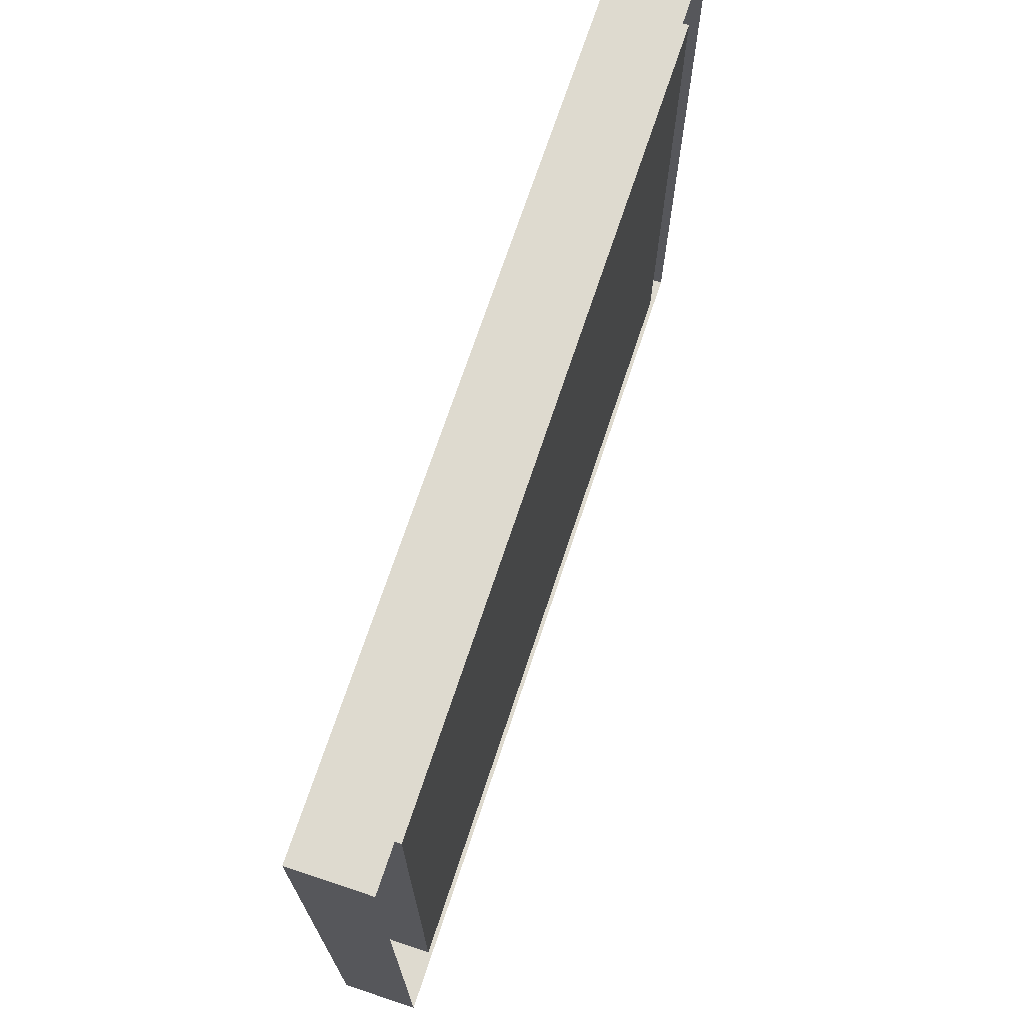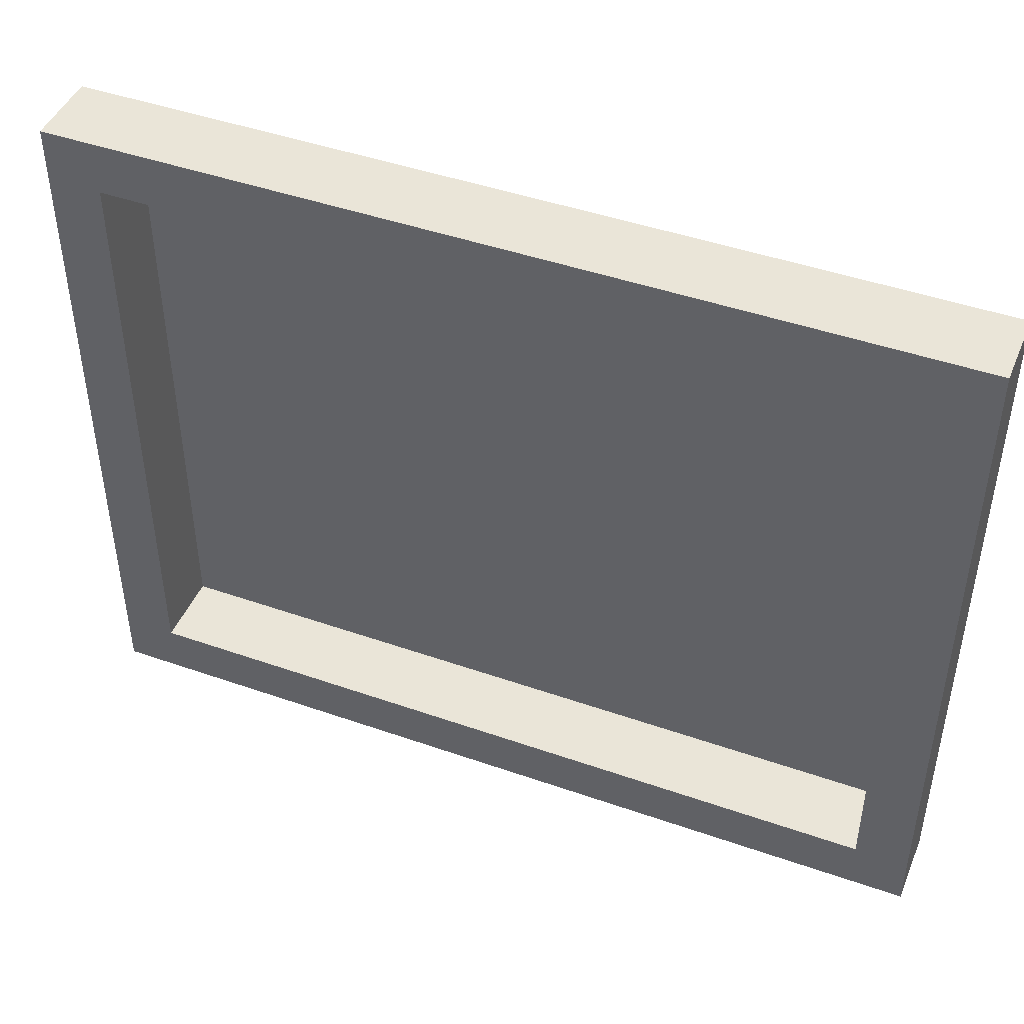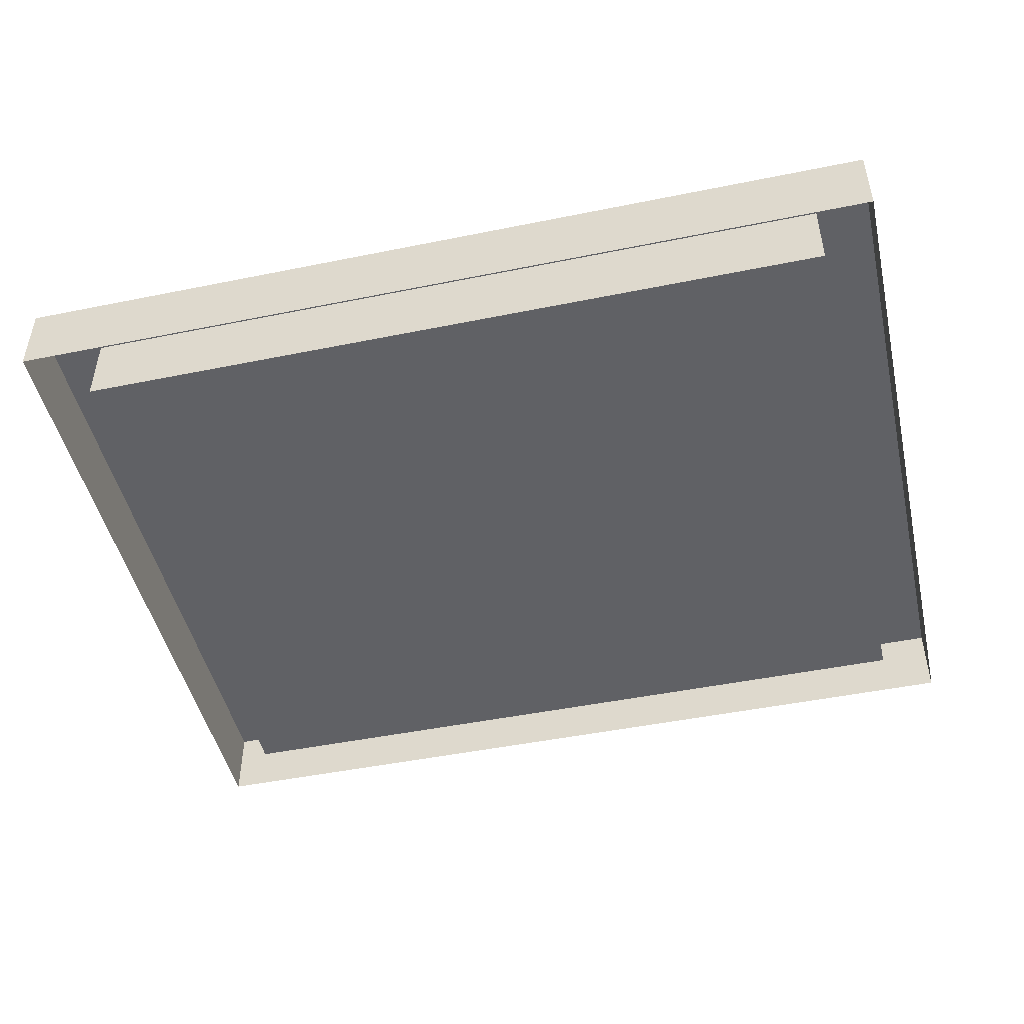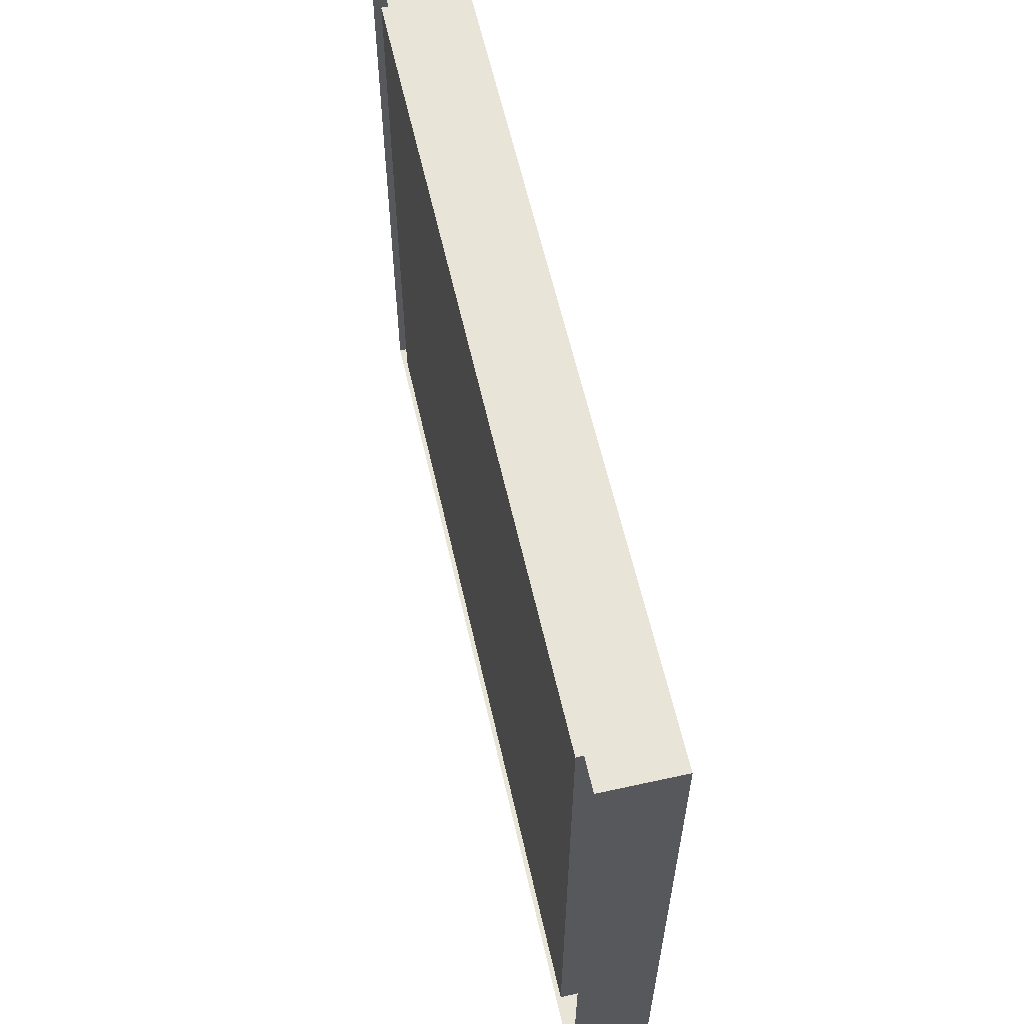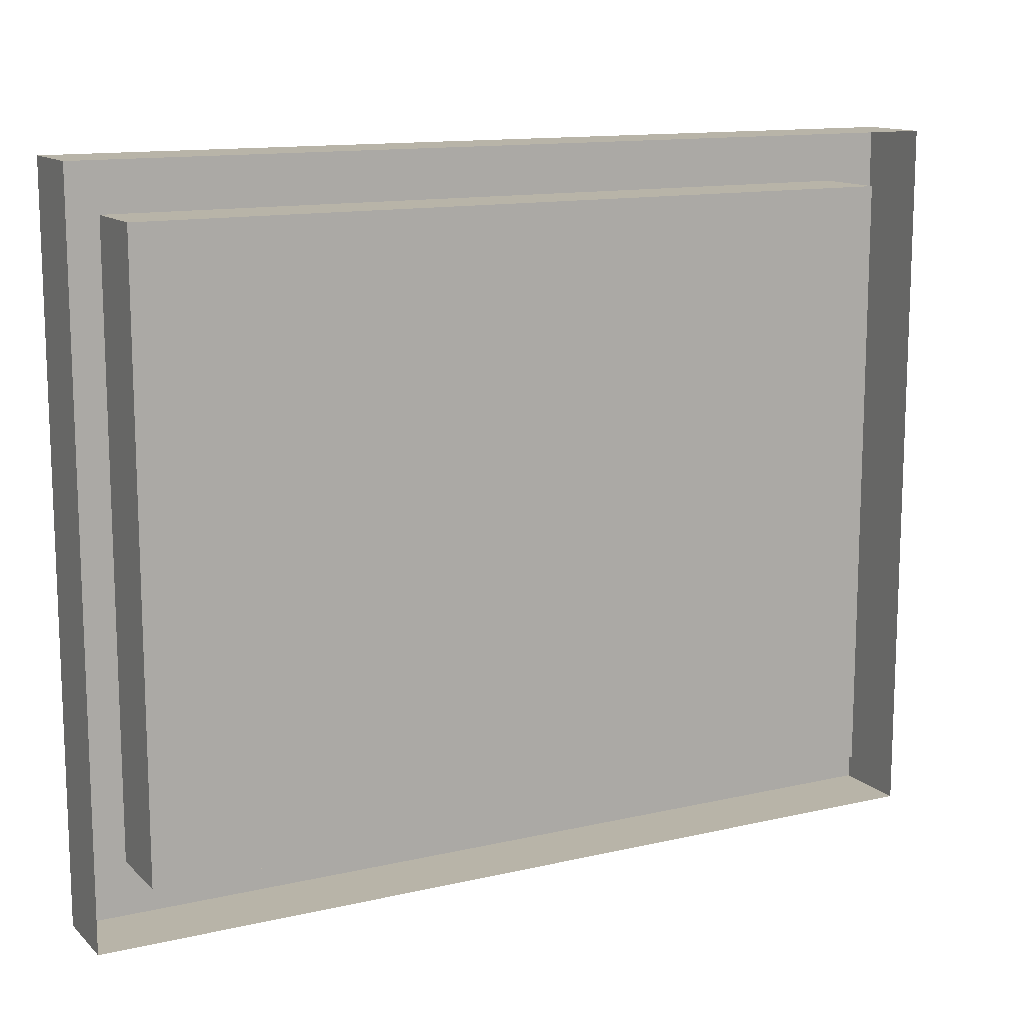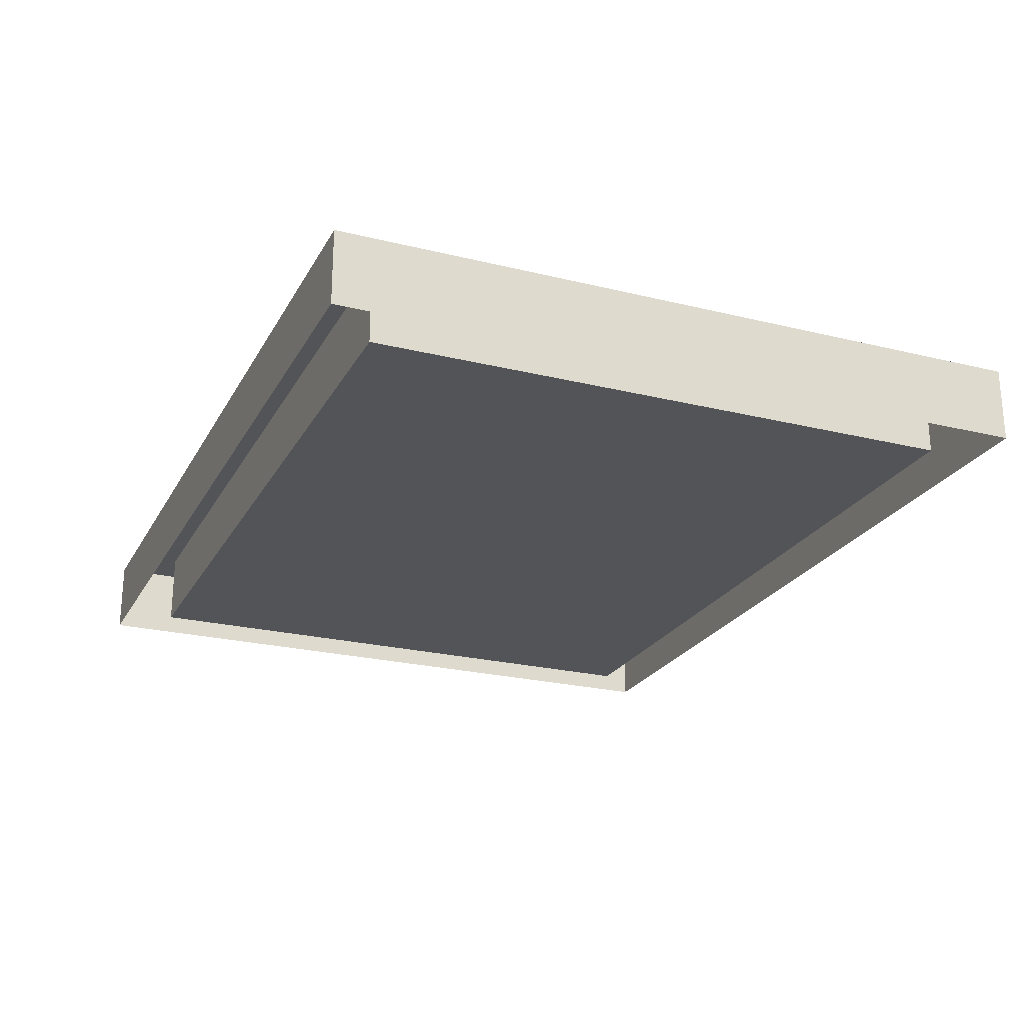
<metadata>
{"format":"obj","ext":"obj","renderer":"f3d","projection":"perspective","resolution":1024,"background":"white","views":[{"elev":71.0,"azim":-71.6,"up":"+Z"},{"elev":45.4,"azim":-158.0,"up":"+Z"},{"elev":-47.5,"azim":12.9,"up":"+Y"},{"elev":60.5,"azim":77.3,"up":"+Z"},{"elev":13.0,"azim":-27.9,"up":"+Z"},{"elev":-23.5,"azim":67.5,"up":"+Y"}]}
</metadata>
<code>
o Plane_Plane.002
v 5.861 0.1894 4.702
v -5.154 0.1894 3.995
v -5.154 1.187 3.995
v -5.861 1.187 4.702
v -5.861 0.1894 4.702
v -5.154 0.1894 -3.995
v -5.154 1.187 -3.995
v -5.861 1.187 -4.702
v -5.861 0.1894 -4.702
v 5.154 0.1894 -3.995
v 5.154 1.187 -3.995
v 5.861 1.187 -4.702
v 5.861 0.1894 -4.702
v 5.154 0.1894 3.995
v 5.154 1.187 3.995
v 5.861 1.187 4.702
f 6 2 14 10
f 16 4 5 1
f 15 3 4 16
f 14 2 3 15
f 2 6 7 3
f 4 8 9 5
f 3 7 8 4
f 8 12 13 9
f 7 11 12 8
f 6 10 11 7
f 10 14 15 11
f 12 16 1 13
f 11 15 16 12

</code>
